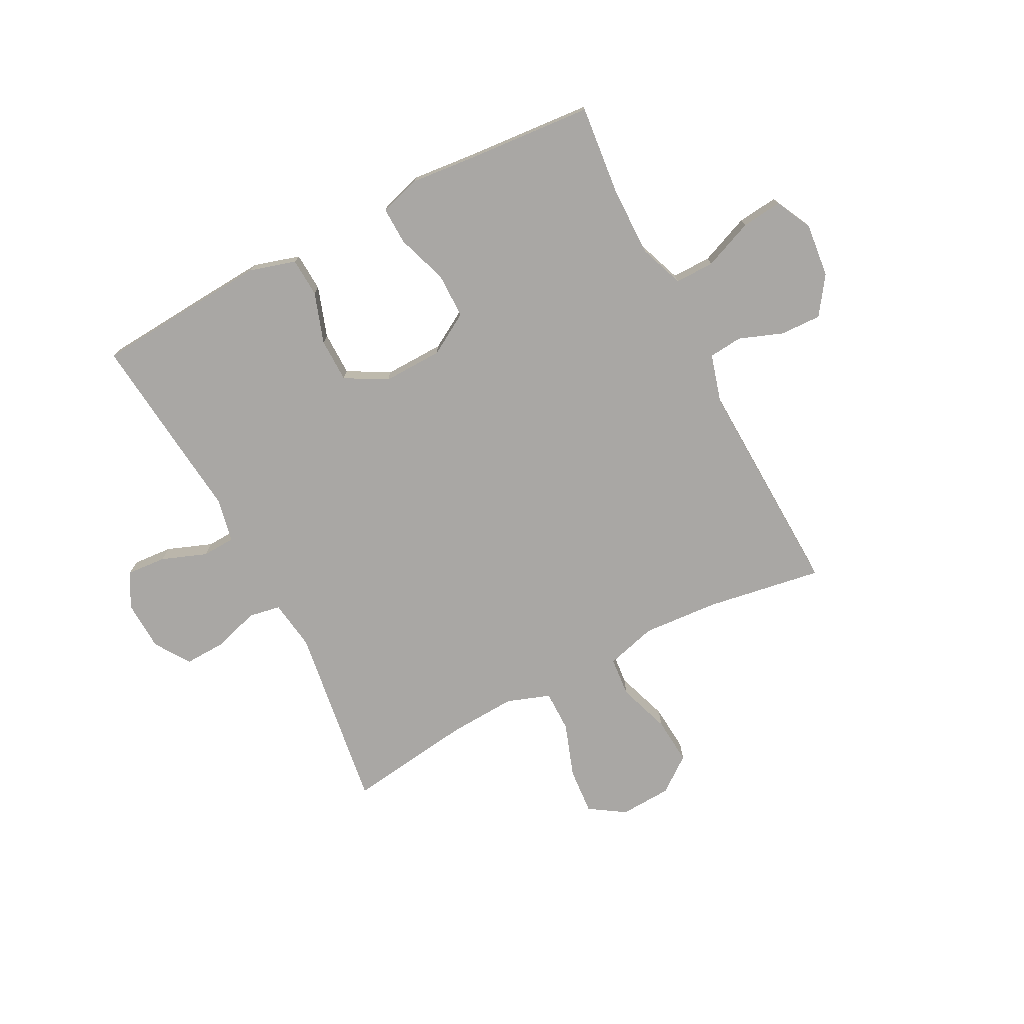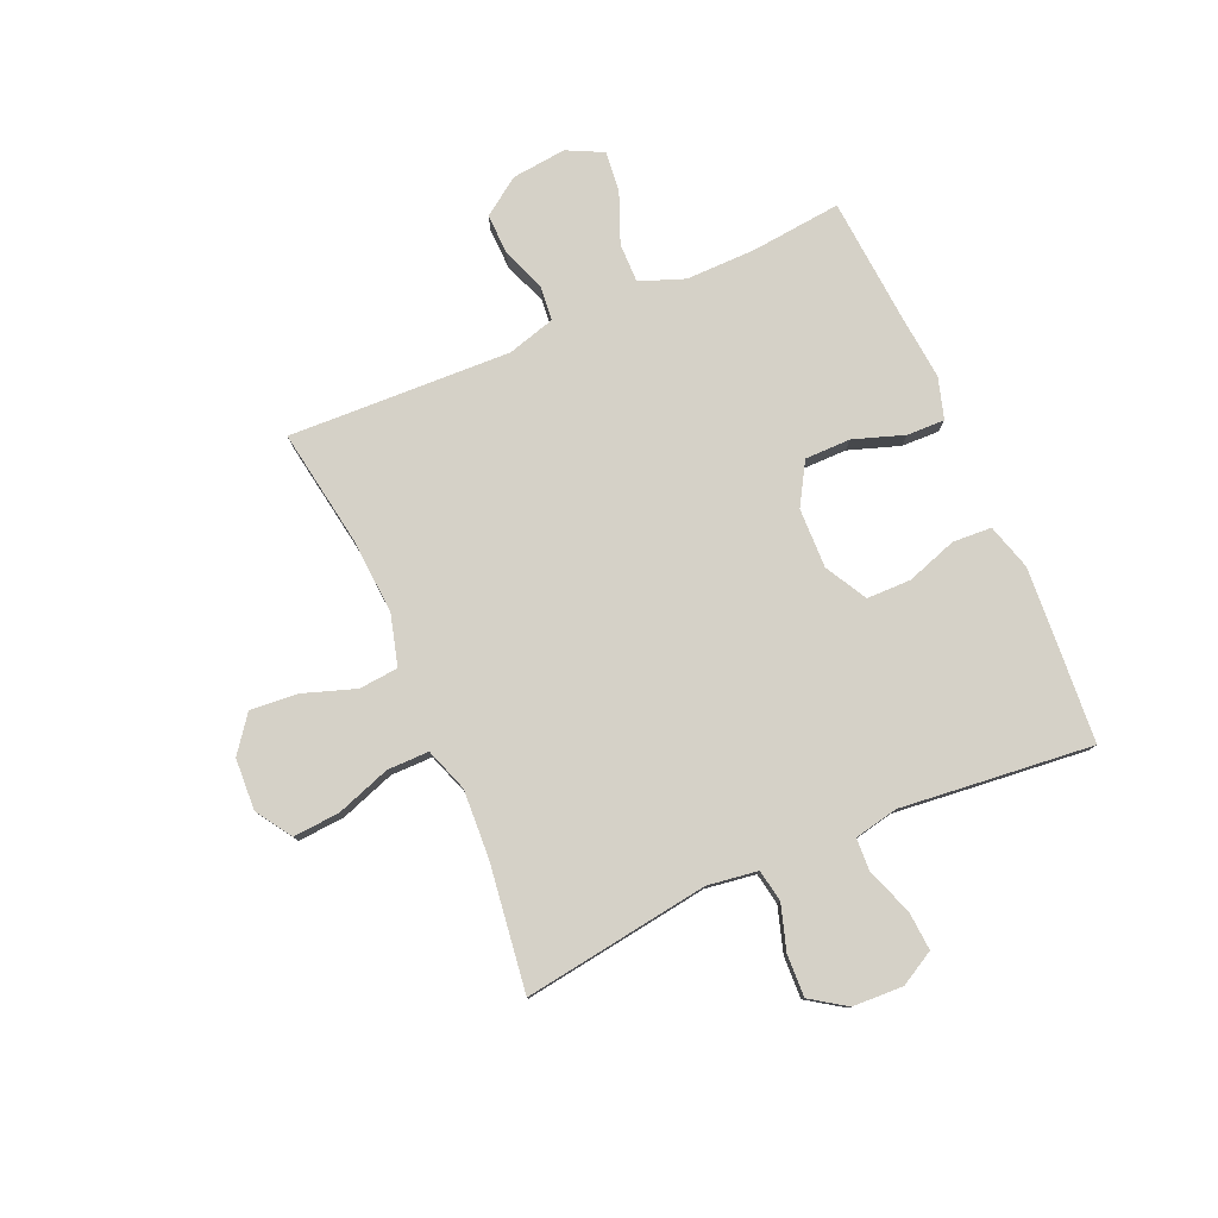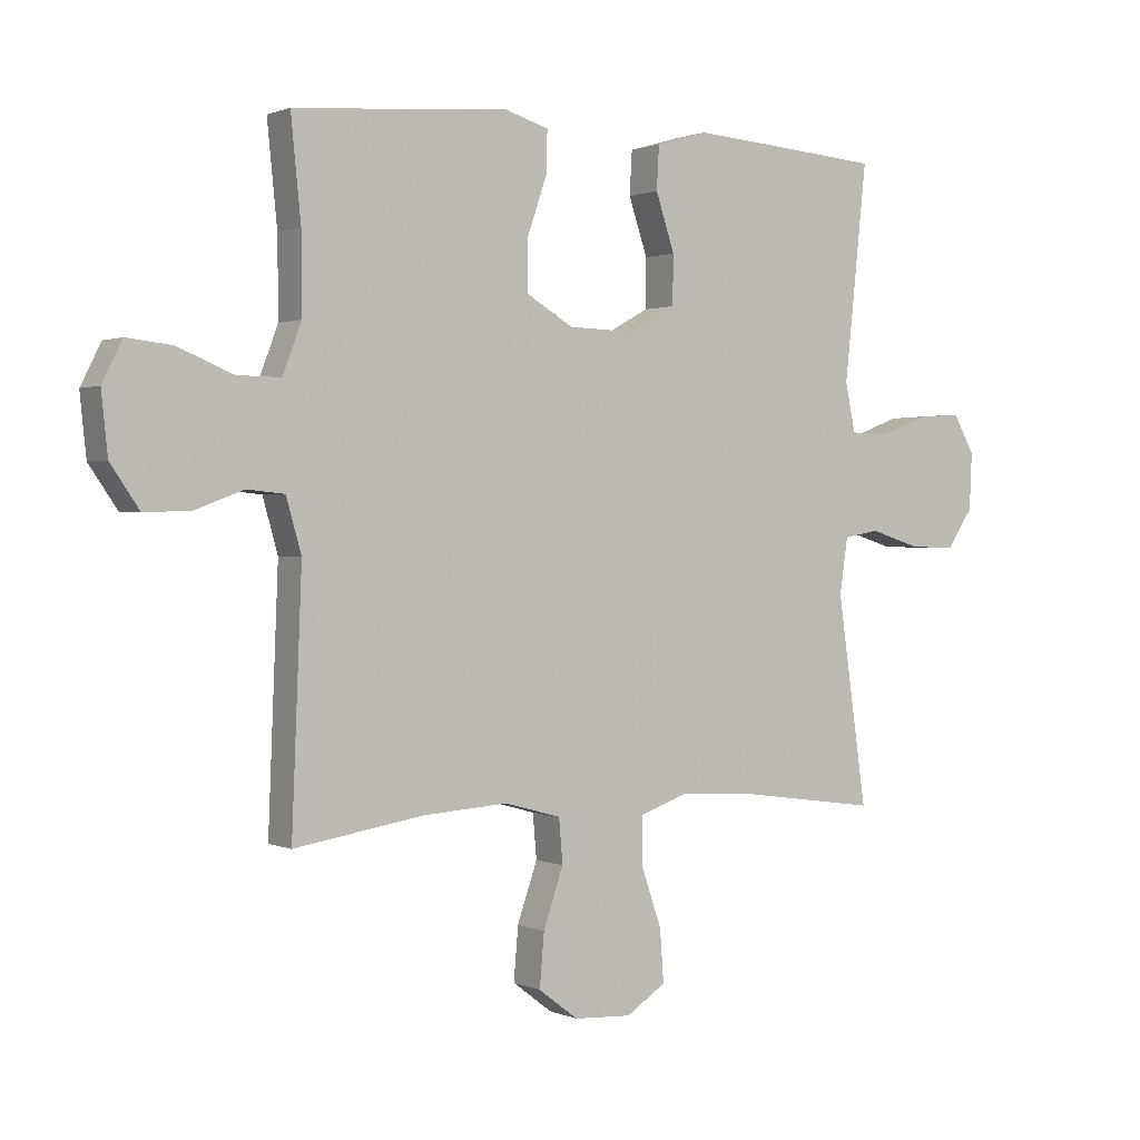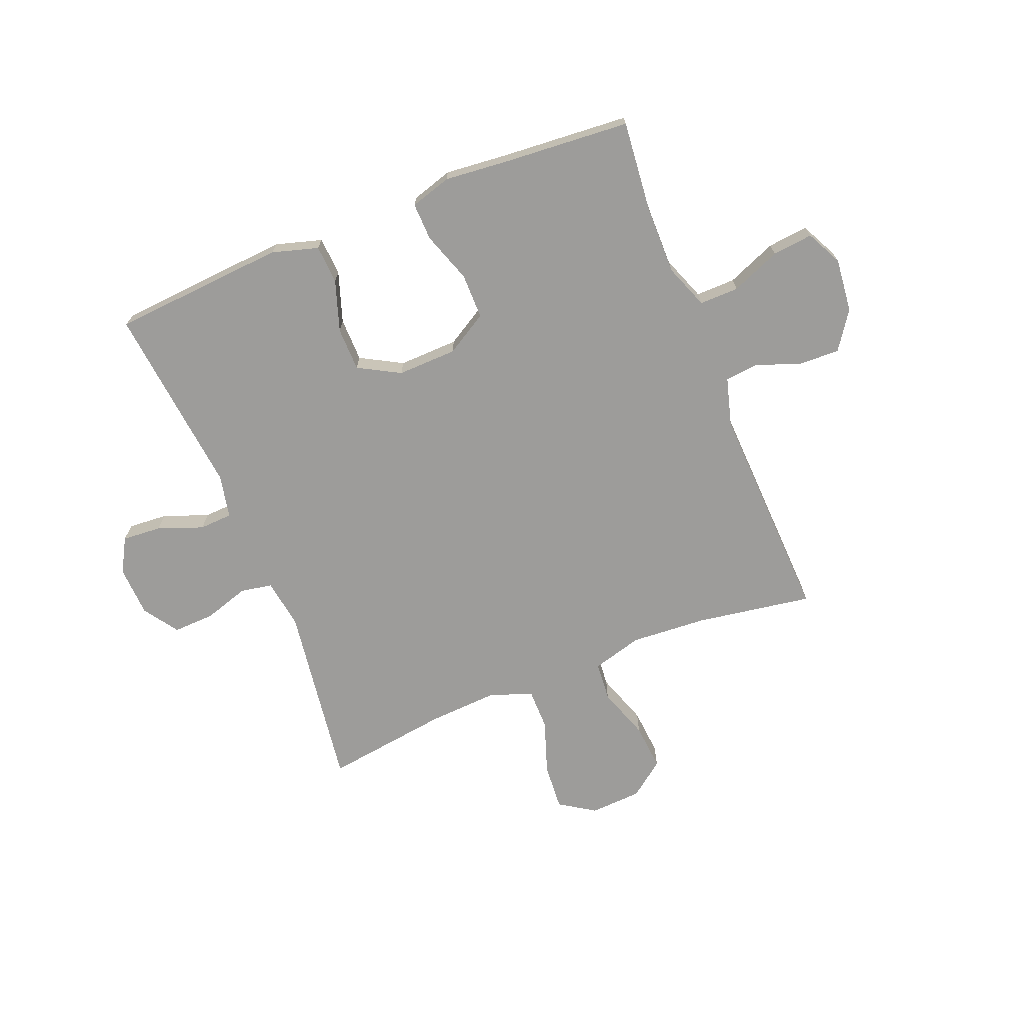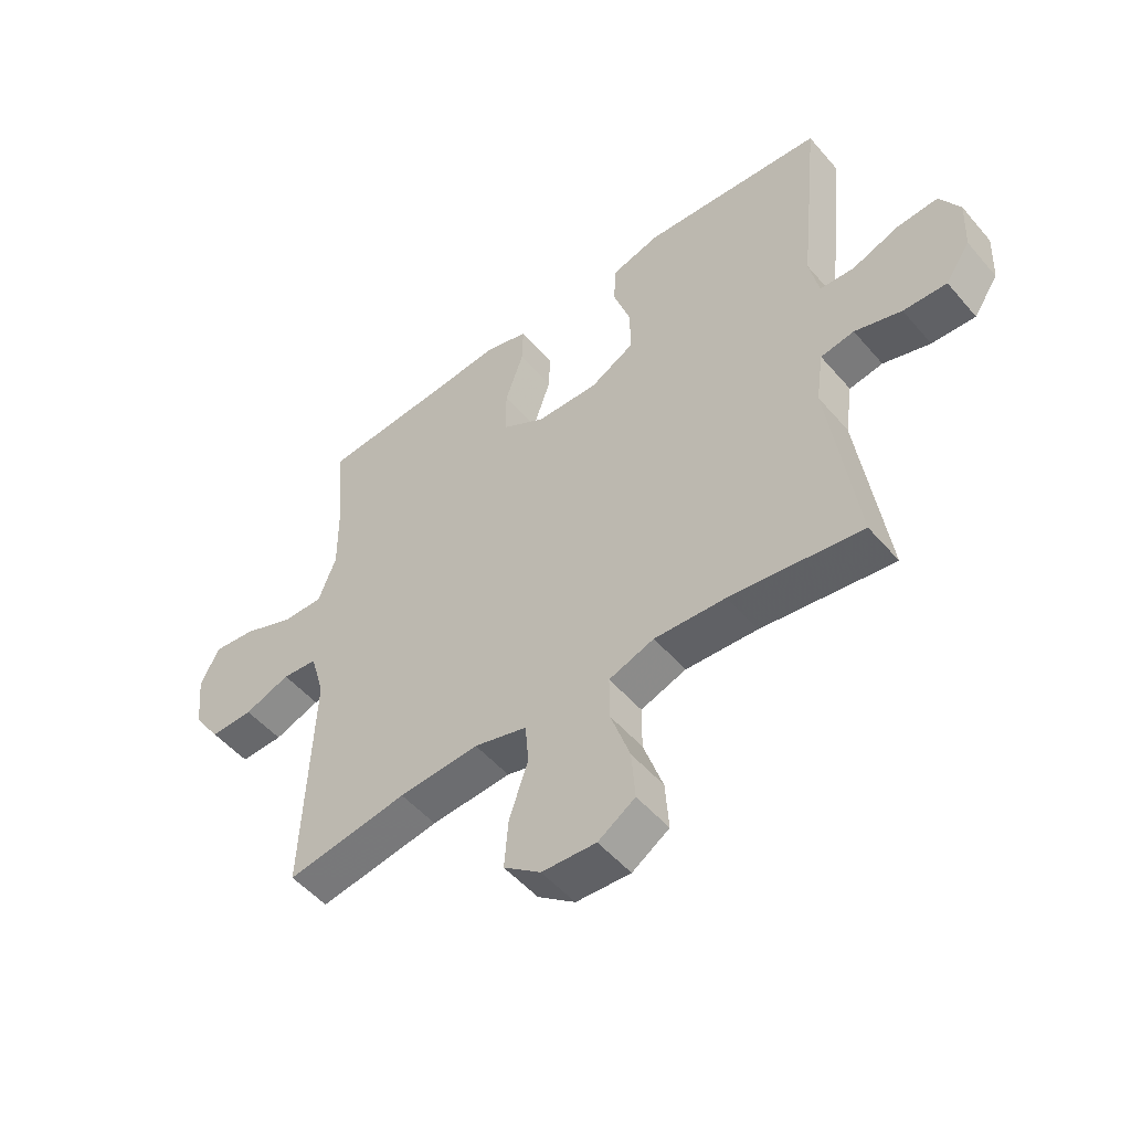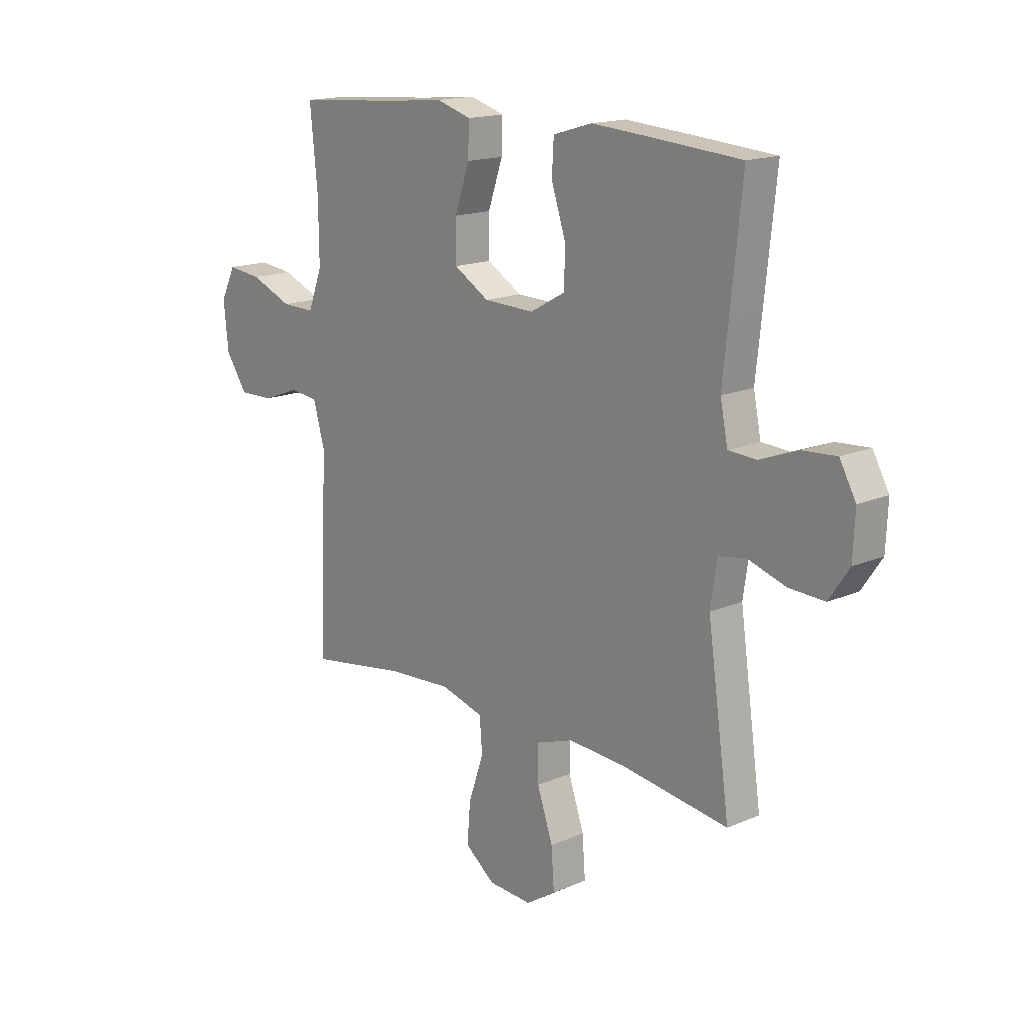
<metadata>
{"format":"obj","ext":"obj","renderer":"f3d","projection":"perspective","resolution":1024,"background":"white","views":[{"elev":-74.8,"azim":27.3,"up":"+Y"},{"elev":79.0,"azim":-113.7,"up":"+Y"},{"elev":1.0,"azim":146.6,"up":"+Z"},{"elev":-70.1,"azim":21.9,"up":"+Y"},{"elev":-51.4,"azim":-140.8,"up":"+Z"},{"elev":16.2,"azim":-131.6,"up":"+Z"}]}
</metadata>
<code>
v -0.5 0.07 -0.5
v -0.453 0.07 -0.17
v -0.466 0.07 -0.081
v -0.523 0.07 -0.071
v -0.603 0.07 -0.096
v -0.677 0.07 -0.099
v -0.719 0.07 -0.037
v -0.723 0.07 0.053
v -0.689 0.07 0.114
v -0.619 0.07 0.109
v -0.539 0.07 0.079
v -0.48 0.07 0.082
v -0.464 0.07 0.16
v -0.477 0.07 0.28
v -0.5 0.07 0.5
v -0.317 0.07 0.514
v -0.19 0.07 0.523
v -0.108 0.07 0.499
v -0.104 0.07 0.43
v -0.134 0.07 0.34
v -0.133 0.07 0.262
v -0.059 0.07 0.221
v 0.047 0.07 0.224
v 0.121 0.07 0.268
v 0.121 0.07 0.349
v 0.09 0.07 0.439
v 0.088 0.07 0.506
v 0.161 0.07 0.528
v 0.277 0.07 0.517
v 0.5 0.07 0.5
v 0.484 0.07 0.34
v 0.483 0.07 0.216
v 0.513 0.07 0.137
v 0.583 0.07 0.138
v 0.671 0.07 0.174
v 0.743 0.07 0.182
v 0.775 0.07 0.118
v 0.765 0.07 0.022
v 0.719 0.07 -0.045
v 0.646 0.07 -0.043
v 0.568 0.07 -0.014
v 0.508 0.07 -0.02
v 0.484 0.07 -0.105
v 0.5 0.07 -0.5
v 0.294 0.07 -0.467
v 0.158 0.07 -0.458
v 0.068 0.07 -0.483
v 0.062 0.07 -0.553
v 0.094 0.07 -0.646
v 0.101 0.07 -0.73
v 0.038 0.07 -0.778
v -0.054 0.07 -0.783
v -0.117 0.07 -0.742
v -0.111 0.07 -0.659
v -0.078 0.07 -0.563
v -0.078 0.07 -0.489
v -0.155 0.07 -0.462
v -0.276 0.07 -0.469
v -0.5 0 -0.5
v -0.453 0 -0.17
v -0.466 0 -0.081
v -0.523 0 -0.071
v -0.603 0 -0.096
v -0.677 0 -0.099
v -0.719 0 -0.037
v -0.723 0 0.053
v -0.689 0 0.114
v -0.619 0 0.109
v -0.539 0 0.079
v -0.48 0 0.082
v -0.464 0 0.16
v -0.477 0 0.28
v -0.5 0 0.5
v -0.317 0 0.514
v -0.19 0 0.523
v -0.108 0 0.499
v -0.104 0 0.43
v -0.134 0 0.34
v -0.133 0 0.262
v -0.059 0 0.221
v 0.047 0 0.224
v 0.121 0 0.268
v 0.121 0 0.349
v 0.09 0 0.439
v 0.088 0 0.506
v 0.161 0 0.528
v 0.277 0 0.517
v 0.5 0 0.5
v 0.484 0 0.34
v 0.483 0 0.216
v 0.513 0 0.137
v 0.583 0 0.138
v 0.671 0 0.174
v 0.743 0 0.182
v 0.775 0 0.118
v 0.765 0 0.022
v 0.719 0 -0.045
v 0.646 0 -0.043
v 0.568 0 -0.014
v 0.508 0 -0.02
v 0.484 0 -0.105
v 0.5 0 -0.5
v 0.294 0 -0.467
v 0.158 0 -0.458
v 0.068 0 -0.483
v 0.062 0 -0.553
v 0.094 0 -0.646
v 0.101 0 -0.73
v 0.038 0 -0.778
v -0.054 0 -0.783
v -0.117 0 -0.742
v -0.111 0 -0.659
v -0.078 0 -0.563
v -0.078 0 -0.489
v -0.155 0 -0.462
v -0.276 0 -0.469
f 53 54 55
f 52 53 55
f 51 52 55
f 50 51 55
f 49 50 55
f 48 49 55
f 47 48 55 56
f 46 47 56 57
f 43 44 45
f 42 43 45 46
f 39 40 41
f 38 39 41
f 37 38 41
f 36 37 41
f 35 36 41
f 34 35 41
f 33 34 41 42
f 42 46 57
f 33 42 57
f 32 33 57
f 29 30 31
f 29 31 32
f 28 29 32
f 27 28 32
f 26 27 32
f 25 26 32
f 18 19 20
f 17 18 20
f 16 17 20
f 15 16 20
f 14 15 20
f 13 14 20
f 12 13 20 21
f 9 10 11
f 8 9 11
f 7 8 11
f 6 7 11
f 5 6 11
f 4 5 11
f 3 4 11 12
f 12 21 22
f 3 12 22
f 2 3 22
f 32 57 58
f 2 22 23
f 1 2 23
f 58 1 23
f 32 58 23
f 24 25 32
f 23 24 32
f 113 112 111
f 113 111 110
f 113 110 109
f 113 109 108
f 113 108 107
f 113 107 106
f 114 113 106 105
f 115 114 105 104
f 103 102 101
f 104 103 101 100
f 99 98 97
f 99 97 96
f 99 96 95
f 99 95 94
f 99 94 93
f 99 93 92
f 100 99 92 91
f 115 104 100
f 115 100 91
f 115 91 90
f 89 88 87
f 90 89 87
f 90 87 86
f 90 86 85
f 90 85 84
f 90 84 83
f 78 77 76
f 78 76 75
f 78 75 74
f 78 74 73
f 78 73 72
f 78 72 71
f 79 78 71 70
f 69 68 67
f 69 67 66
f 69 66 65
f 69 65 64
f 69 64 63
f 69 63 62
f 70 69 62 61
f 80 79 70
f 80 70 61
f 80 61 60
f 116 115 90
f 81 80 60
f 81 60 59
f 81 59 116
f 81 116 90
f 90 83 82
f 90 82 81
f 1 59 60 2
f 2 60 61 3
f 3 61 62 4
f 4 62 63 5
f 5 63 64 6
f 6 64 65 7
f 7 65 66 8
f 8 66 67 9
f 9 67 68 10
f 10 68 69 11
f 11 69 70 12
f 12 70 71 13
f 13 71 72 14
f 14 72 73 15
f 15 73 74 16
f 16 74 75 17
f 17 75 76 18
f 18 76 77 19
f 19 77 78 20
f 20 78 79 21
f 21 79 80 22
f 22 80 81 23
f 23 81 82 24
f 24 82 83 25
f 25 83 84 26
f 26 84 85 27
f 27 85 86 28
f 28 86 87 29
f 29 87 88 30
f 30 88 89 31
f 31 89 90 32
f 32 90 91 33
f 33 91 92 34
f 34 92 93 35
f 35 93 94 36
f 36 94 95 37
f 37 95 96 38
f 38 96 97 39
f 39 97 98 40
f 40 98 99 41
f 41 99 100 42
f 42 100 101 43
f 43 101 102 44
f 44 102 103 45
f 45 103 104 46
f 46 104 105 47
f 47 105 106 48
f 48 106 107 49
f 49 107 108 50
f 50 108 109 51
f 51 109 110 52
f 52 110 111 53
f 53 111 112 54
f 54 112 113 55
f 55 113 114 56
f 56 114 115 57
f 57 115 116 58
f 58 116 59 1

</code>
